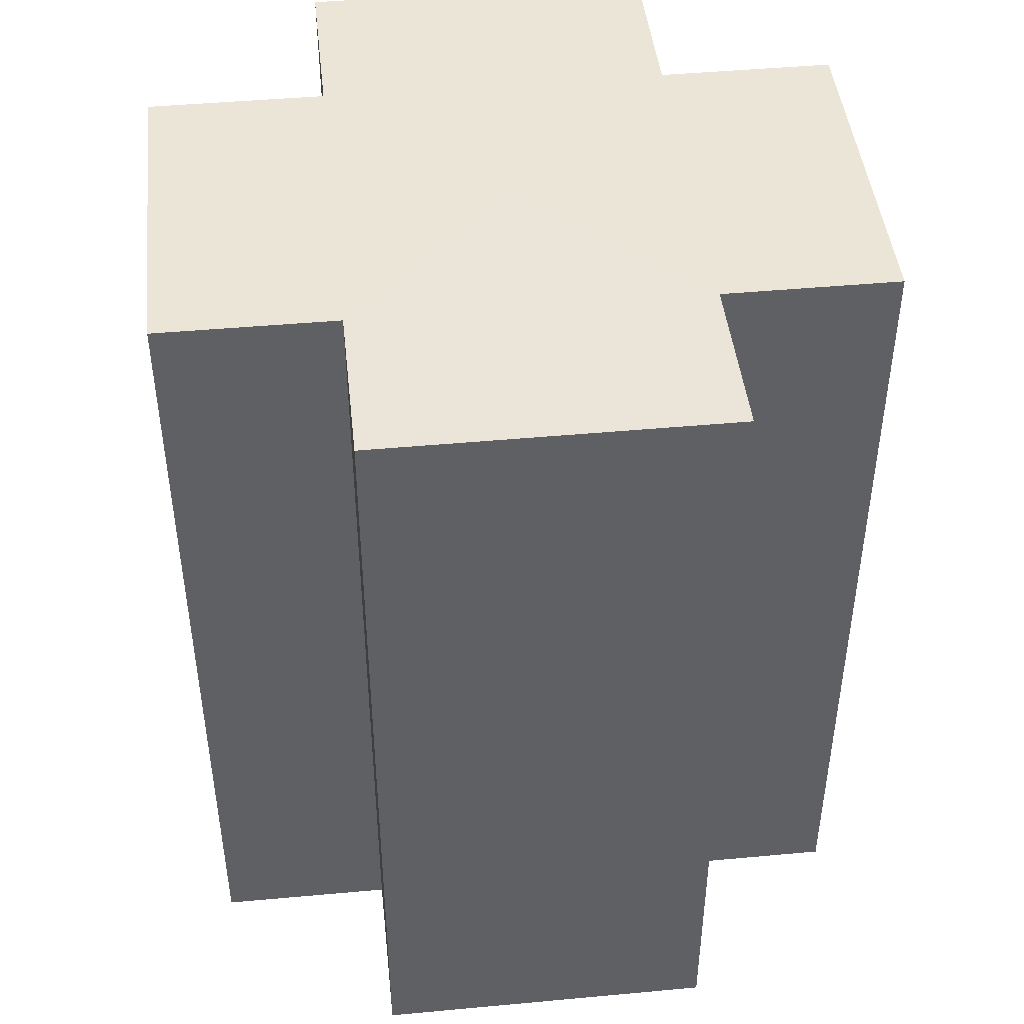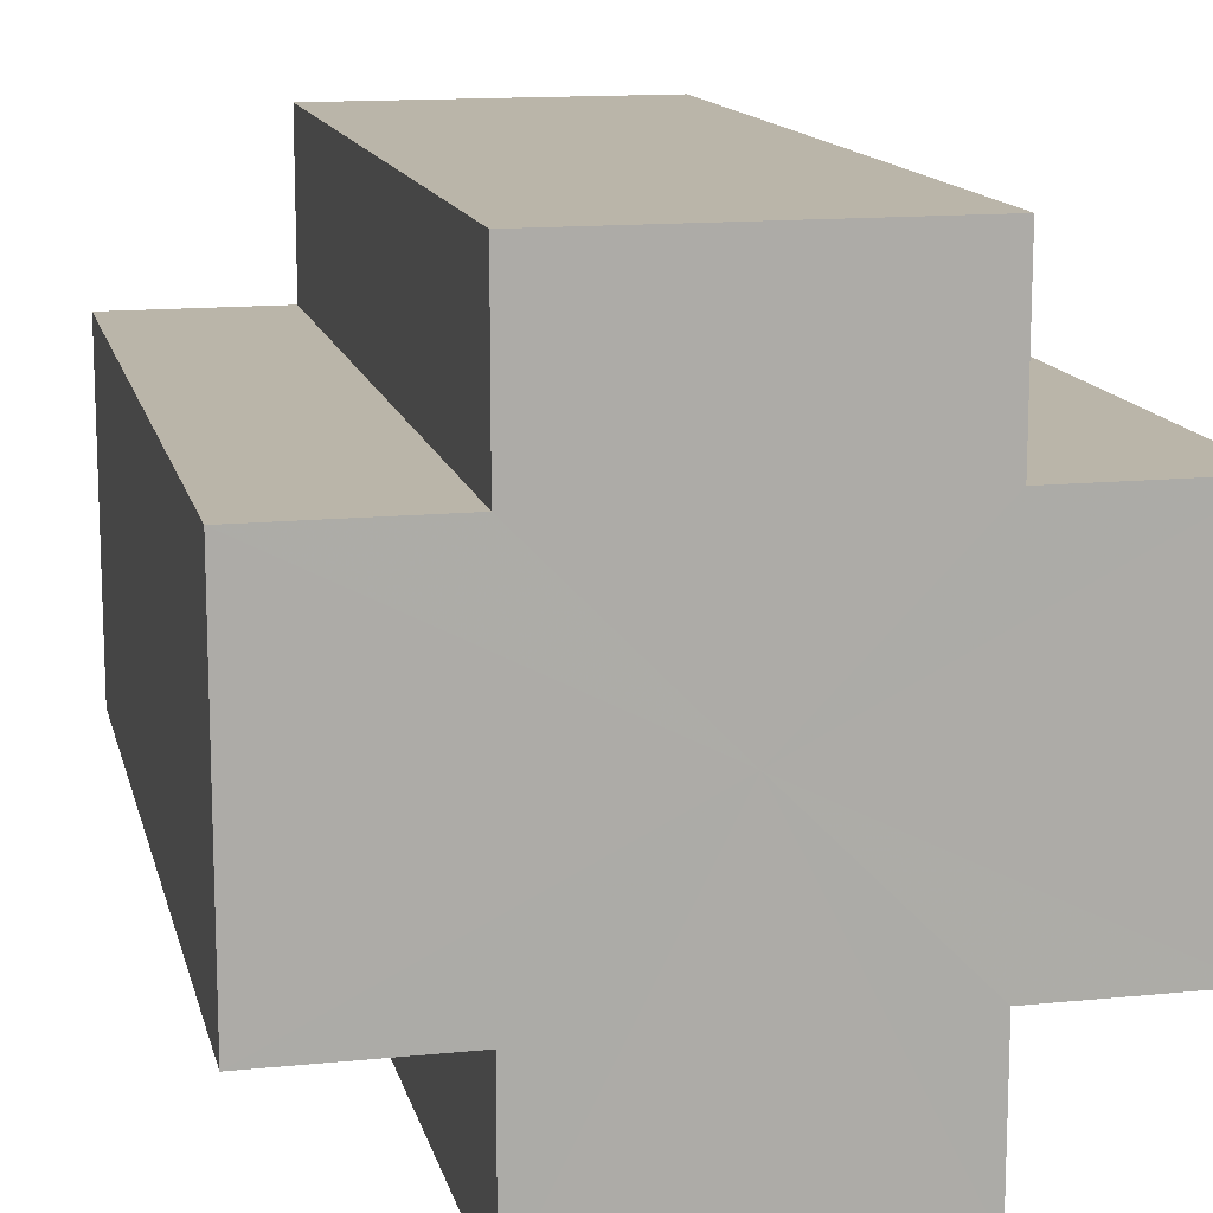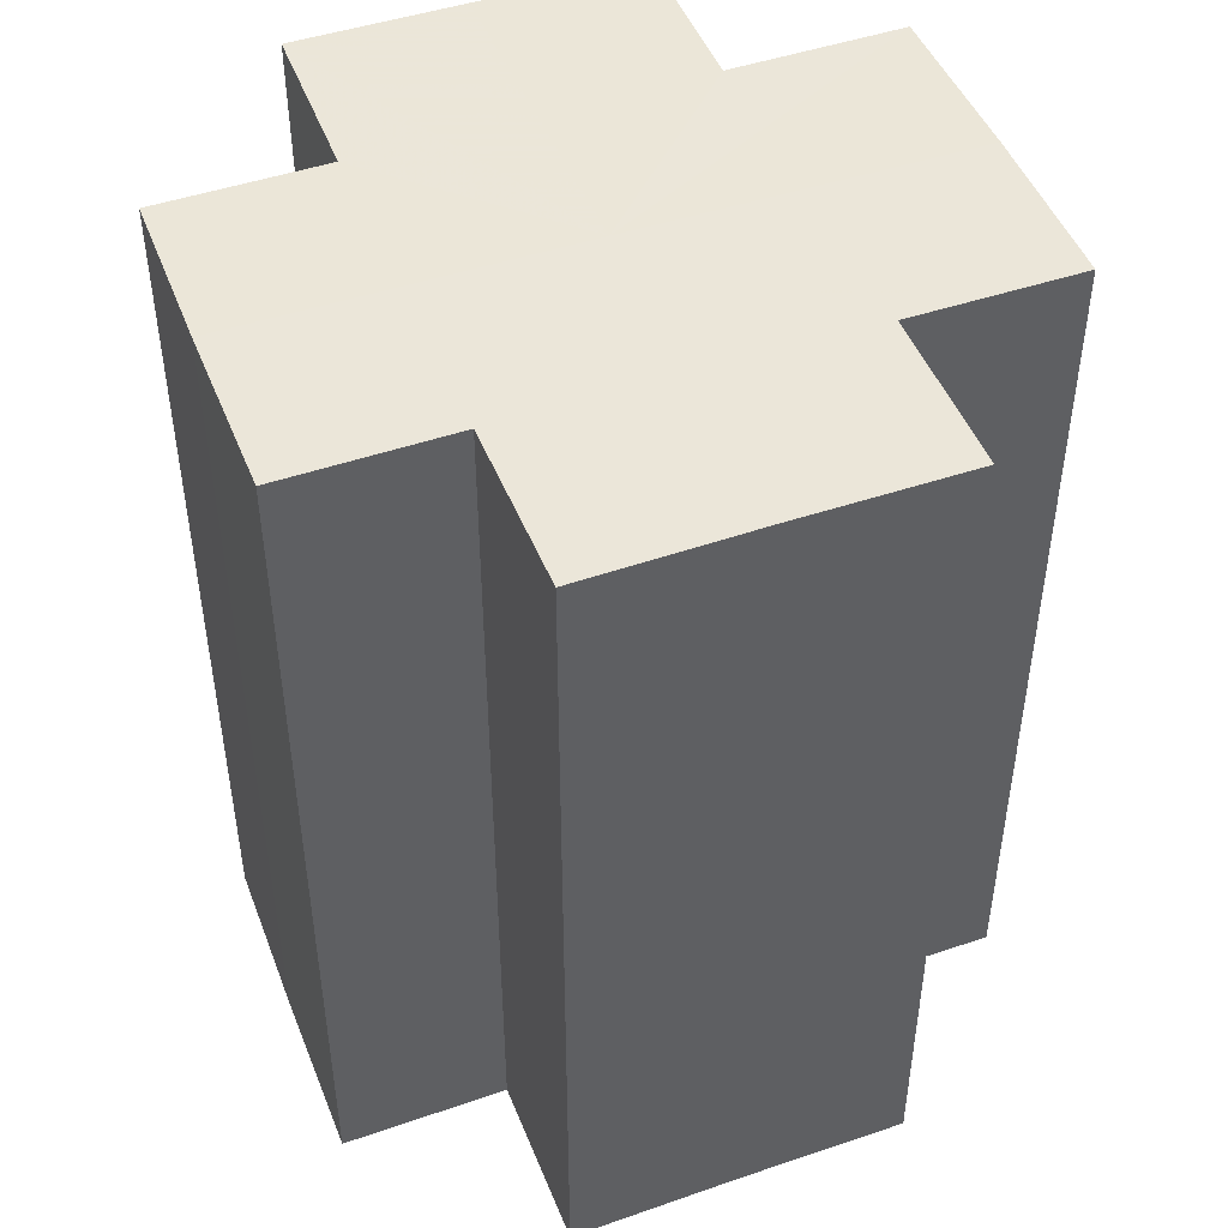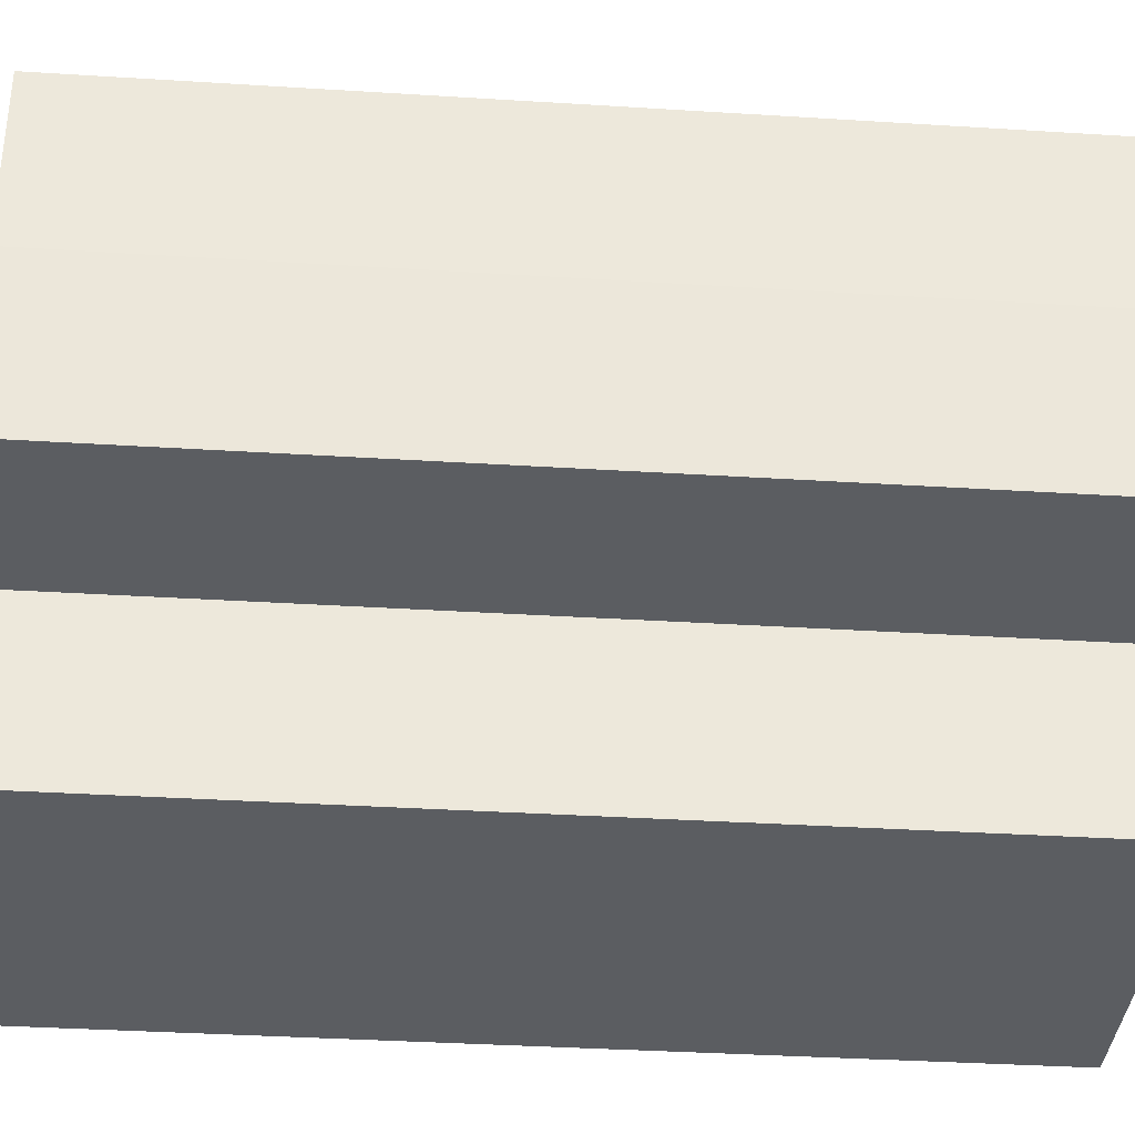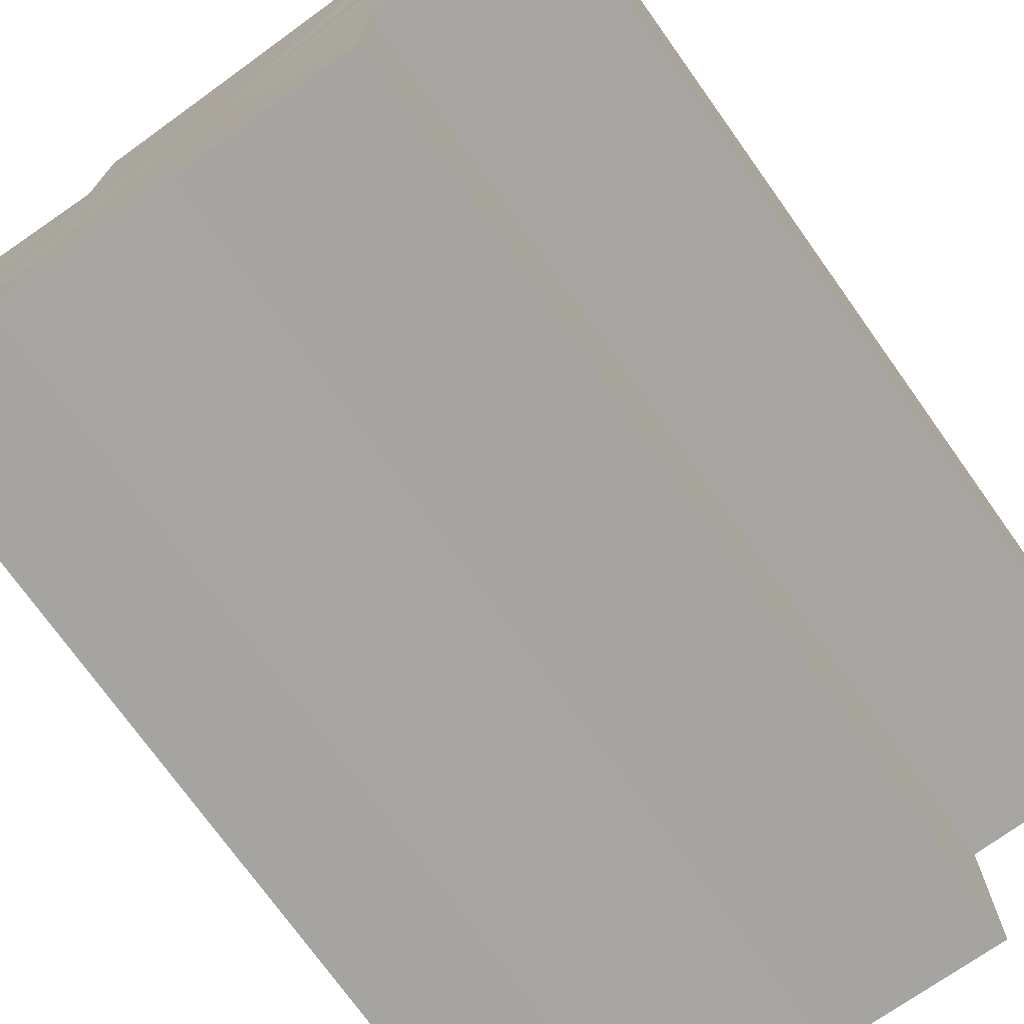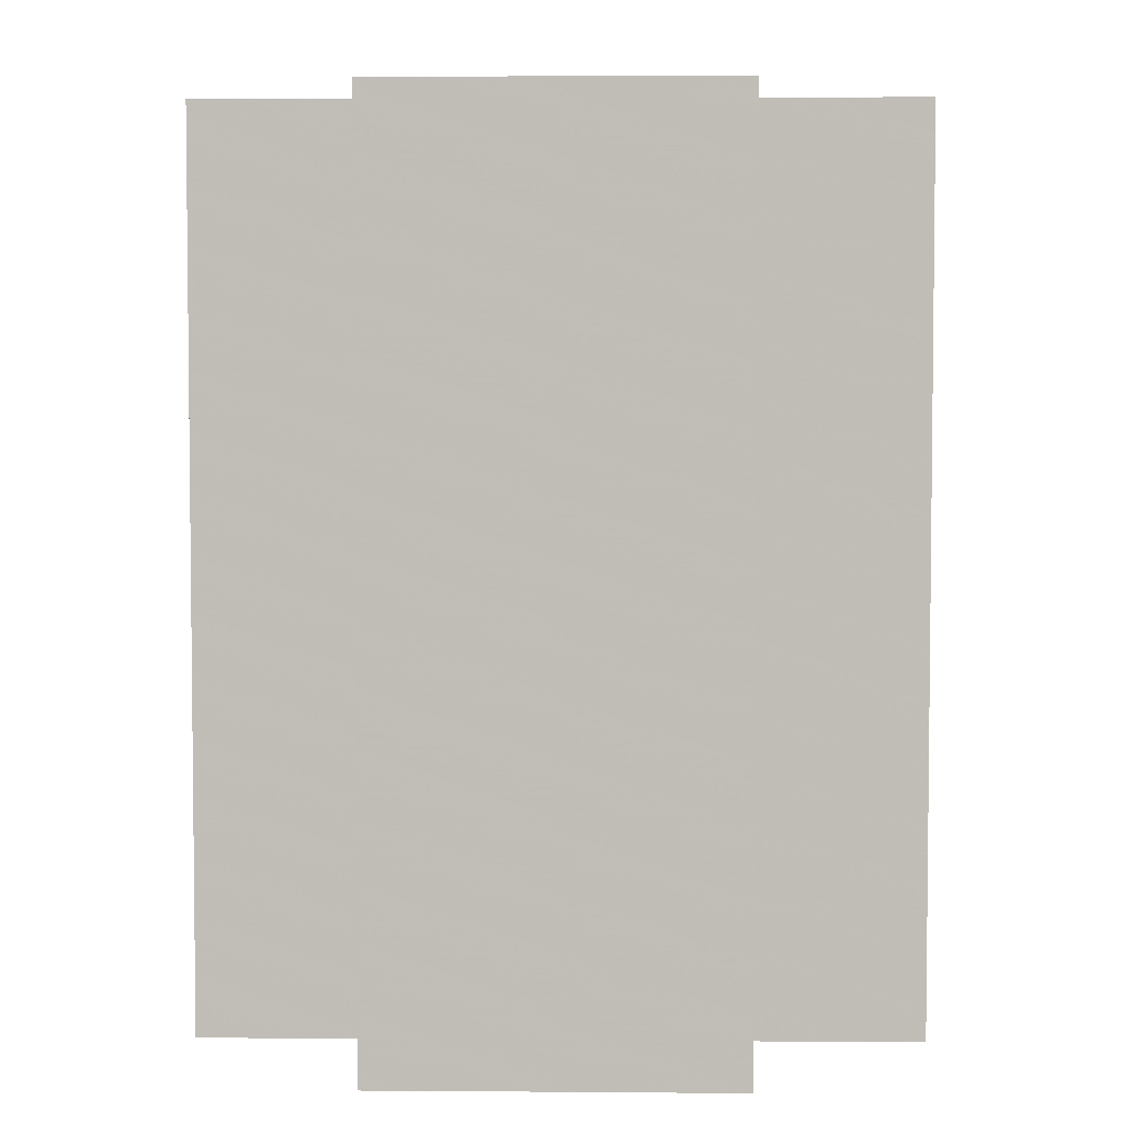
<metadata>
{"format":"obj","ext":"obj","renderer":"f3d","projection":"perspective","resolution":1024,"background":"white","views":[{"elev":45.4,"azim":173.9,"up":"+Z"},{"elev":13.5,"azim":-12.8,"up":"+Y"},{"elev":46.9,"azim":69.0,"up":"+Z"},{"elev":-36.2,"azim":85.3,"up":"+Y"},{"elev":-73.6,"azim":35.5,"up":"+Y"},{"elev":4.3,"azim":-88.6,"up":"+Z"}]}
</metadata>
<code>
o 15032
v 2203 1865 9.03
v 2203 1865 9.03
v 2203 1865 8.979
v 2203 1865 9.03
v 2203 1865 8.979
v 2203 1865 9.03
v 2203 1865 8.979
v 2203 1865 9.03
v 2203 1865 8.979
v 2203 1865 9.03
v 2203 1865 9.03
v 2203 1865 9.03
v 2203 1865 8.979
v 2203 1865 8.979
v 2203 1865 9.03
v 2203 1865 9.03
v 2203 1865 9.03
v 2203 1865 8.979
v 2203 1865 8.979
v 2203 1865 9.03
v 2203 1865 9.03
v 2203 1865 9.03
v 2203 1865 9.03
v 2203 1865 8.979
v 2203 1865 8.979
v 2203 1865 8.979
v 2203 1865 9.03
v 2203 1865 9.03
v 2203 1865 9.03
v 2203 1865 9.03
v 2203 1865 8.979
v 2203 1865 9.03
v 2203 1865 8.979
v 2203 1865 8.979
v 2203 1865 9.03
v 2203 1865 9.03
v 2203 1865 9.03
v 2203 1865 8.979
v 2203 1865 8.979
v 2203 1865 9.03
v 2203 1865 9.03
v 2203 1865 9.03
v 2203 1865 9.03
v 2203 1865 8.979
v 2203 1865 8.979
v 2203 1865 8.979
v 2203 1865 9.03
v 2203 1865 9.03
v 2203 1865 9.03
v 2203 1865 9.03
v 2203 1865 9.03
v 2203 1865 8.979
v 2203 1865 8.979
v 2203 1865 8.979
v 2203 1865 9.03
v 2203 1865 9.03
v 2203 1865 9.03
v 2203 1865 8.979
v 2203 1865 8.979
v 2203 1865 9.03
v 2203 1865 9.03
v 2203 1865 9.03
v 2203 1865 9.03
v 2203 1865 8.979
v 2203 1865 8.979
v 2203 1865 9.03
v 2203 1865 8.979
v 2203 1865 9.03
v 2203 1865 9.03
v 2203 1865 8.979
v 2203 1865 8.979
v 2203 1865 9.03
v 2203 1865 9.03
v 2203 1865 8.979
v 2203 1865 8.979
v 2203 1865 9.03
v 2203 1865 9.03
v 2203 1865 9.03
v 2203 1865 9.03
v 2203 1865 9.03
v 2203 1865 8.979
v 2203 1865 8.979
v 2203 1865 8.979
v 2203 1865 8.979
v 2203 1865 8.979
v 2203 1865 8.979
v 2203 1865 8.979
v 2203 1865 8.979
v 2203 1865 8.979
v 2203 1865 8.979
v 2203 1865 8.979
v 2203 1865 8.979
v 2203 1865 8.979
v 2203 1865 8.979
v 2203 1865 8.979
v 2203 1865 8.979
v 2203 1865 8.979
v 2203 1865 8.979
f 1 2 3
f 4 1 5
f 5 6 7
f 7 8 9
f 10 8 11
f 10 12 8
f 13 12 14
f 15 16 13
f 10 17 12
f 18 17 19
f 20 21 18
f 10 22 17
f 10 23 22
f 24 23 25
f 26 27 24
f 28 29 26
f 29 30 31
f 10 32 23
f 33 32 34
f 35 36 33
f 10 37 32
f 38 37 39
f 40 41 38
f 10 42 37
f 10 43 42
f 44 43 45
f 46 47 44
f 10 48 43
f 49 50 46
f 50 51 52
f 53 48 54
f 55 56 53
f 10 57 48
f 58 57 59
f 60 61 58
f 10 62 57
f 10 63 62
f 64 63 65
f 10 66 63
f 67 68 64
f 10 69 66
f 10 11 69
f 70 66 71
f 72 73 70
f 74 69 75
f 76 77 74
f 78 79 67
f 79 80 81
f 82 83 84
f 82 85 83
f 82 84 86
f 82 87 85
f 82 86 88
f 82 89 87
f 82 88 90
f 82 91 89
f 82 90 92
f 82 93 91
f 82 92 94
f 82 95 93
f 82 94 96
f 82 97 95
f 82 96 98
f 82 98 97

</code>
